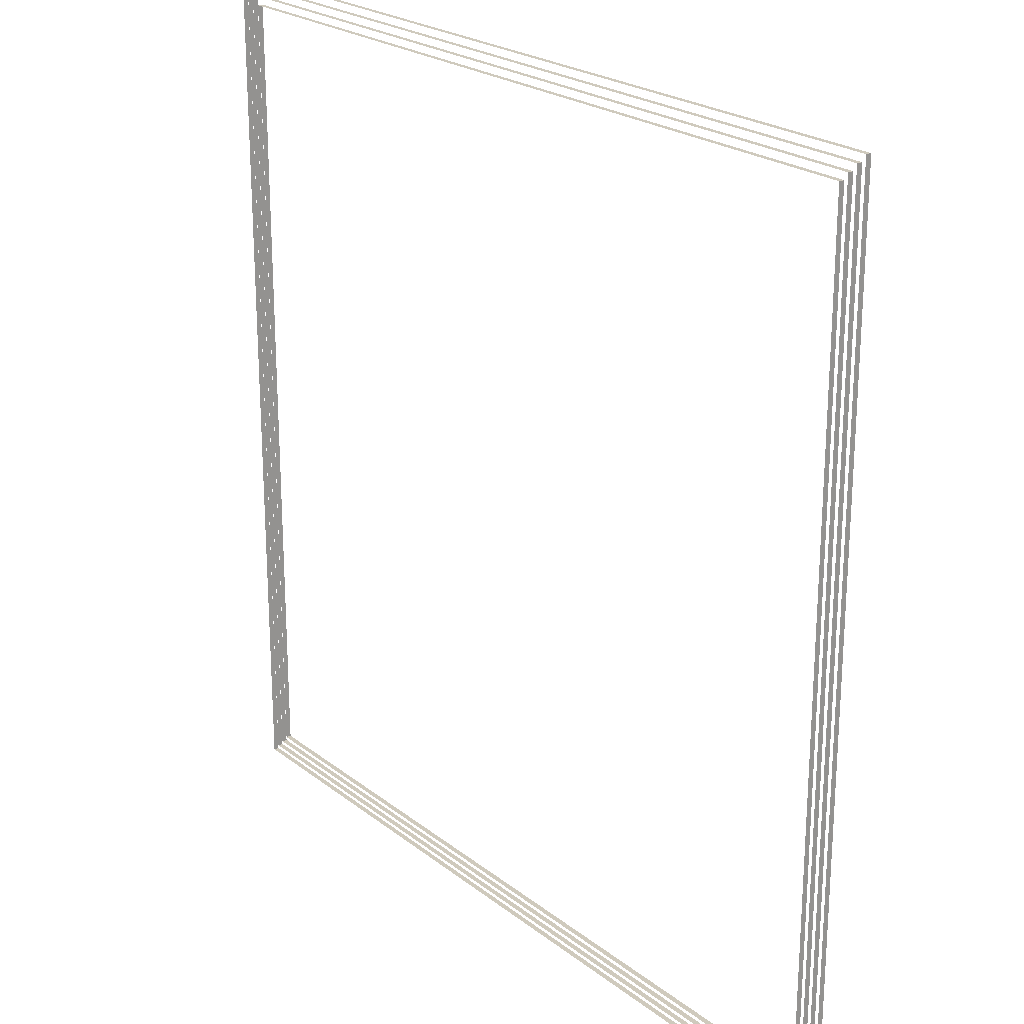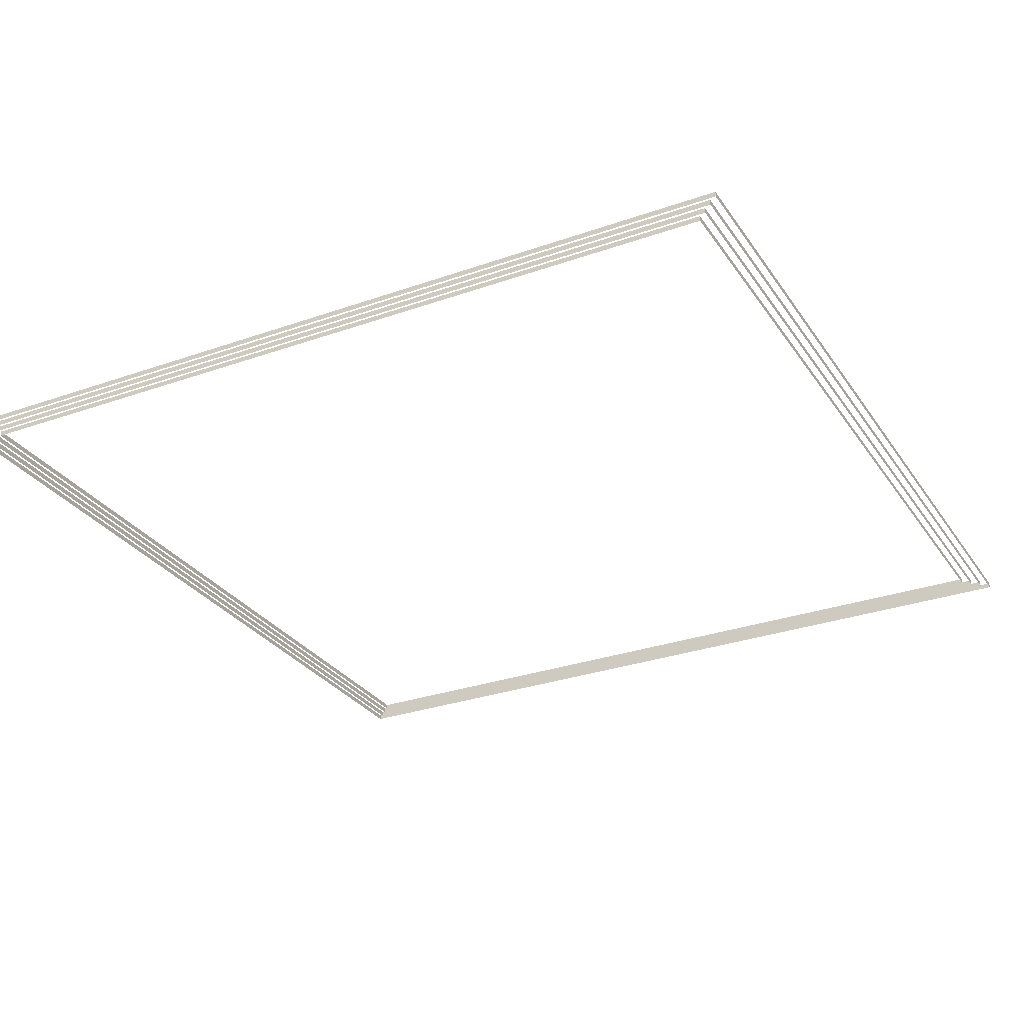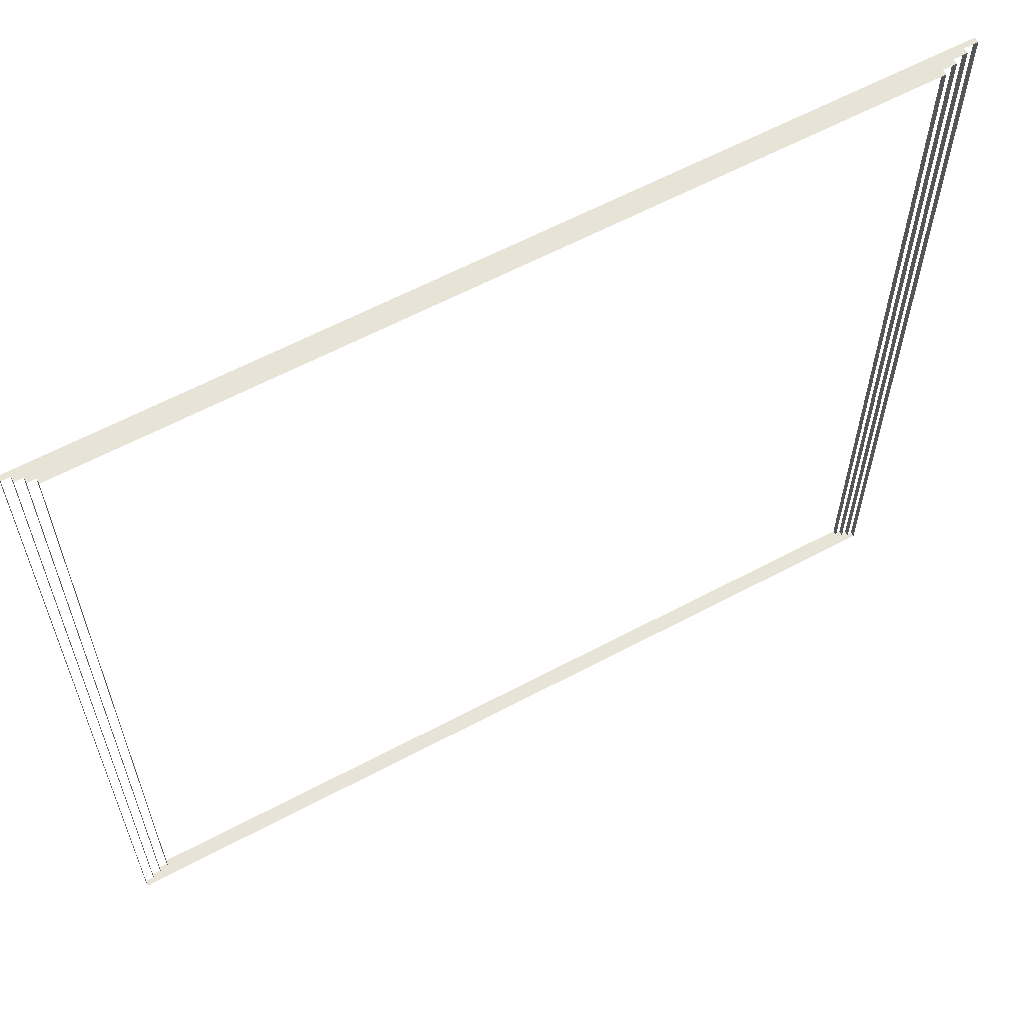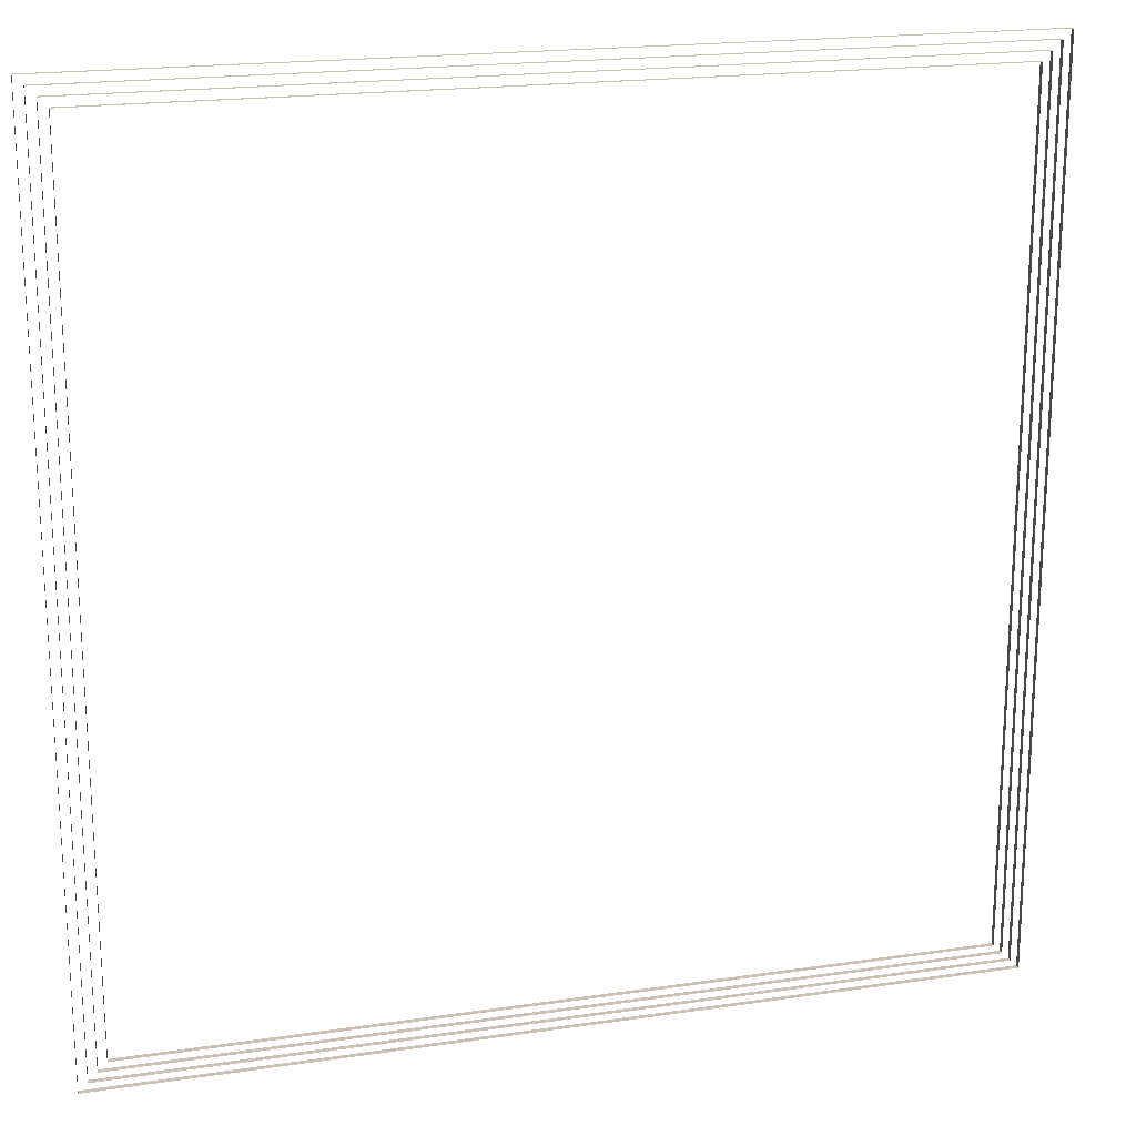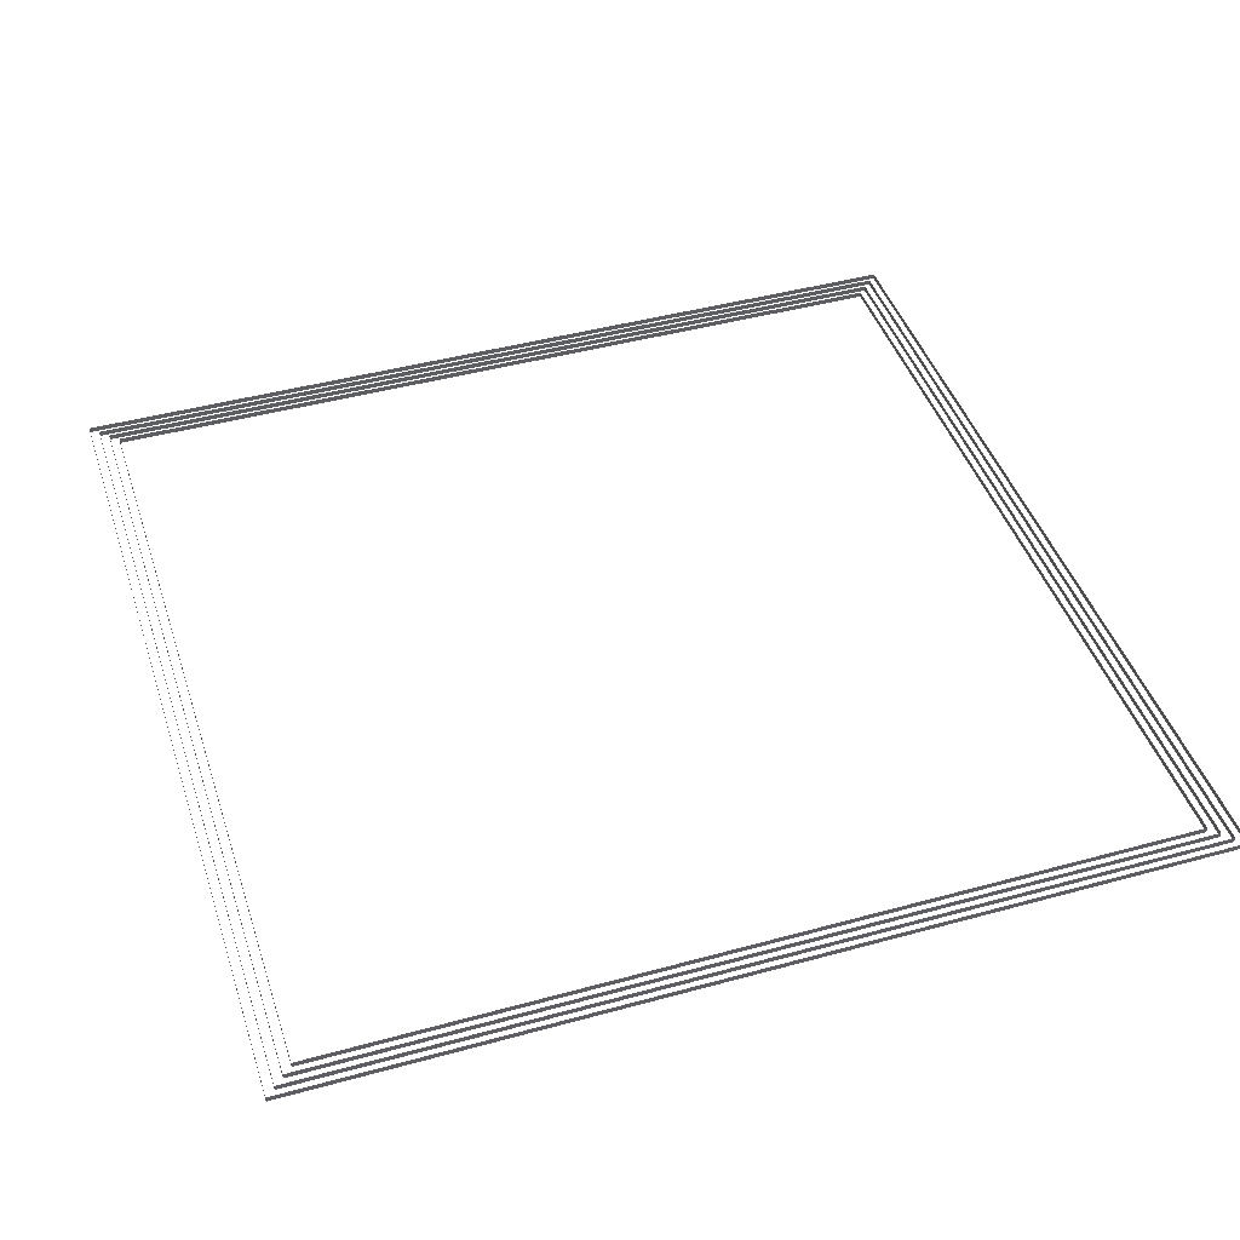
<metadata>
{"format":"obj","ext":"obj","renderer":"f3d","projection":"perspective","resolution":1024,"background":"white","views":[{"elev":22.9,"azim":-127.6,"up":"+Y"},{"elev":-29.3,"azim":-62.4,"up":"+Z"},{"elev":61.6,"azim":151.6,"up":"+Y"},{"elev":19.4,"azim":-15.4,"up":"+Y"},{"elev":44.1,"azim":162.2,"up":"+Z"}]}
</metadata>
<code>
v -9.75 309.8 0
v -9.75 -9.75 0
v -9.75 309.8 1.95
v -9.75 -9.75 1.95
v -9.75 -9.75 0
v 309.8 -9.75 0
v -9.75 -9.75 1.95
v 309.8 -9.75 1.95
v 309.8 -9.75 0
v 309.8 309.8 0
v 309.8 -9.75 1.95
v 309.8 309.8 1.95
v 309.8 309.8 0
v -9.75 309.8 0
v 309.8 309.8 1.95
v -9.75 309.8 1.95
f 2 1 3
f 6 5 7
f 10 9 11
f 14 13 15
f 2 3 4
f 6 7 8
f 10 11 12
f 14 15 16
v -6.5 306.5 0
v -6.5 -6.5 0
v -6.5 306.5 1.95
v -6.5 -6.5 1.95
v -6.5 -6.5 0
v 306.5 -6.5 0
v -6.5 -6.5 1.95
v 306.5 -6.5 1.95
v 306.5 -6.5 0
v 306.5 306.5 0
v 306.5 -6.5 1.95
v 306.5 306.5 1.95
v 306.5 306.5 0
v -6.5 306.5 0
v 306.5 306.5 1.95
v -6.5 306.5 1.95
f 18 17 19
f 22 21 23
f 26 25 27
f 30 29 31
f 18 19 20
f 22 23 24
f 26 27 28
f 30 31 32
v -3.25 303.2 0
v -3.25 -3.25 0
v -3.25 303.2 1.95
v -3.25 -3.25 1.95
v -3.25 -3.25 0
v 303.2 -3.25 0
v -3.25 -3.25 1.95
v 303.2 -3.25 1.95
v 303.2 -3.25 0
v 303.2 303.2 0
v 303.2 -3.25 1.95
v 303.2 303.2 1.95
v 303.2 303.2 0
v -3.25 303.2 0
v 303.2 303.2 1.95
v -3.25 303.2 1.95
f 34 33 35
f 38 37 39
f 42 41 43
f 46 45 47
f 34 35 36
f 38 39 40
f 42 43 44
f 46 47 48
v 0 300 0
v 0 0 0
v 0 300 1.95
v 0 0 1.95
v 0 0 0
v 300 0 0
v 0 0 1.95
v 300 0 1.95
v 300 0 0
v 300 300 0
v 300 0 1.95
v 300 300 1.95
v 300 300 0
v 0 300 0
v 300 300 1.95
v 0 300 1.95
f 50 49 51
f 54 53 55
f 58 57 59
f 62 61 63
f 50 51 52
f 54 55 56
f 58 59 60
f 62 63 64
v -9.75 309.8 0
v -9.75 -9.75 0
v -9.75 309.8 1.95
v -9.75 -9.75 1.95
v -9.75 -9.75 0
v 309.8 -9.75 0
v -9.75 -9.75 1.95
v 309.8 -9.75 1.95
v 309.8 -9.75 0
v 309.8 309.8 0
v 309.8 -9.75 1.95
v 309.8 309.8 1.95
v 309.8 309.8 0
v -9.75 309.8 0
v 309.8 309.8 1.95
v -9.75 309.8 1.95
f 66 65 67
f 70 69 71
f 74 73 75
f 78 77 79
f 66 67 68
f 70 71 72
f 74 75 76
f 78 79 80
v -6.5 306.5 0
v -6.5 -6.5 0
v -6.5 306.5 1.95
v -6.5 -6.5 1.95
v -6.5 -6.5 0
v 306.5 -6.5 0
v -6.5 -6.5 1.95
v 306.5 -6.5 1.95
v 306.5 -6.5 0
v 306.5 306.5 0
v 306.5 -6.5 1.95
v 306.5 306.5 1.95
v 306.5 306.5 0
v -6.5 306.5 0
v 306.5 306.5 1.95
v -6.5 306.5 1.95
f 82 81 83
f 86 85 87
f 90 89 91
f 94 93 95
f 82 83 84
f 86 87 88
f 90 91 92
f 94 95 96
v -3.25 303.2 0
v -3.25 -3.25 0
v -3.25 303.2 1.95
v -3.25 -3.25 1.95
v -3.25 -3.25 0
v 303.2 -3.25 0
v -3.25 -3.25 1.95
v 303.2 -3.25 1.95
v 303.2 -3.25 0
v 303.2 303.2 0
v 303.2 -3.25 1.95
v 303.2 303.2 1.95
v 303.2 303.2 0
v -3.25 303.2 0
v 303.2 303.2 1.95
v -3.25 303.2 1.95
f 98 97 99
f 102 101 103
f 106 105 107
f 110 109 111
f 98 99 100
f 102 103 104
f 106 107 108
f 110 111 112
v 0 300 0
v 0 0 0
v 0 300 1.95
v 0 0 1.95
v 0 0 0
v 300 0 0
v 0 0 1.95
v 300 0 1.95
v 300 0 0
v 300 300 0
v 300 0 1.95
v 300 300 1.95
v 300 300 0
v 0 300 0
v 300 300 1.95
v 0 300 1.95
f 114 113 115
f 118 117 119
f 122 121 123
f 126 125 127
f 114 115 116
f 118 119 120
f 122 123 124
f 126 127 128

</code>
